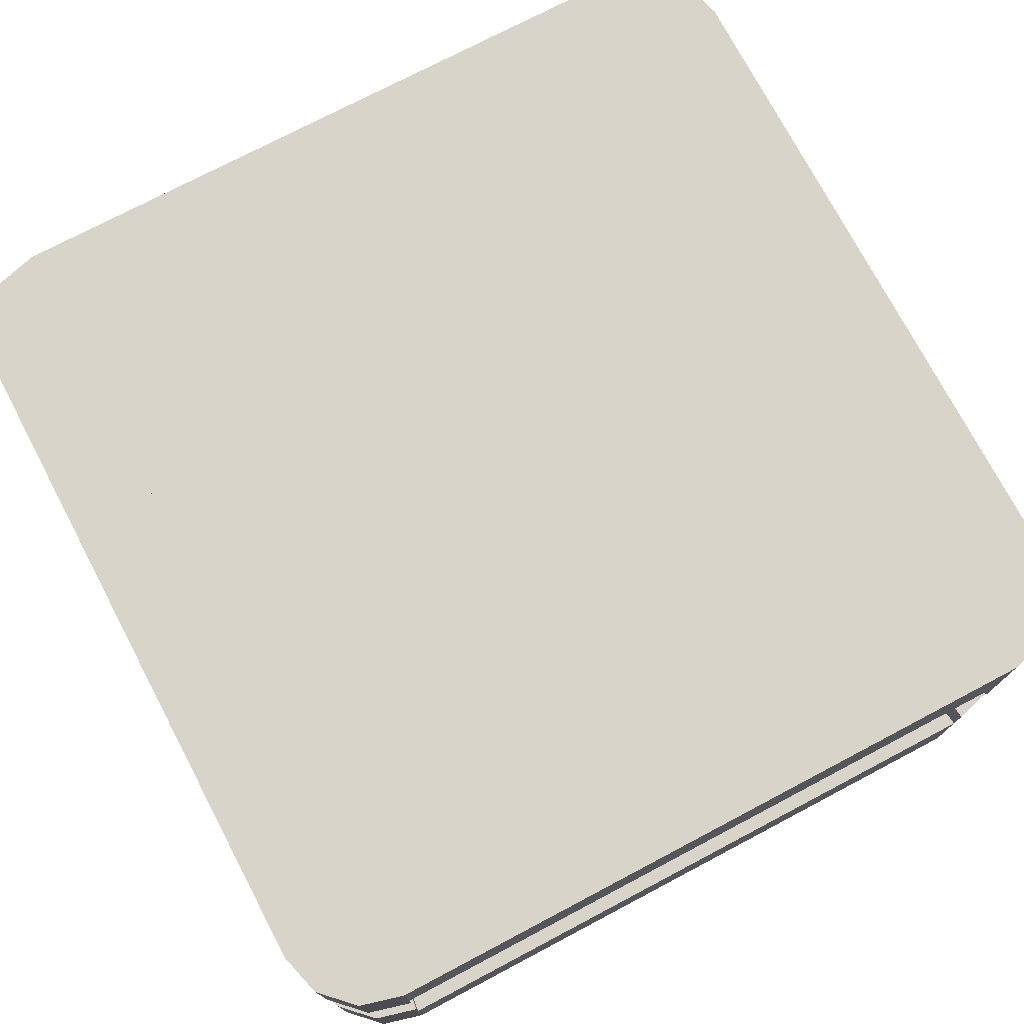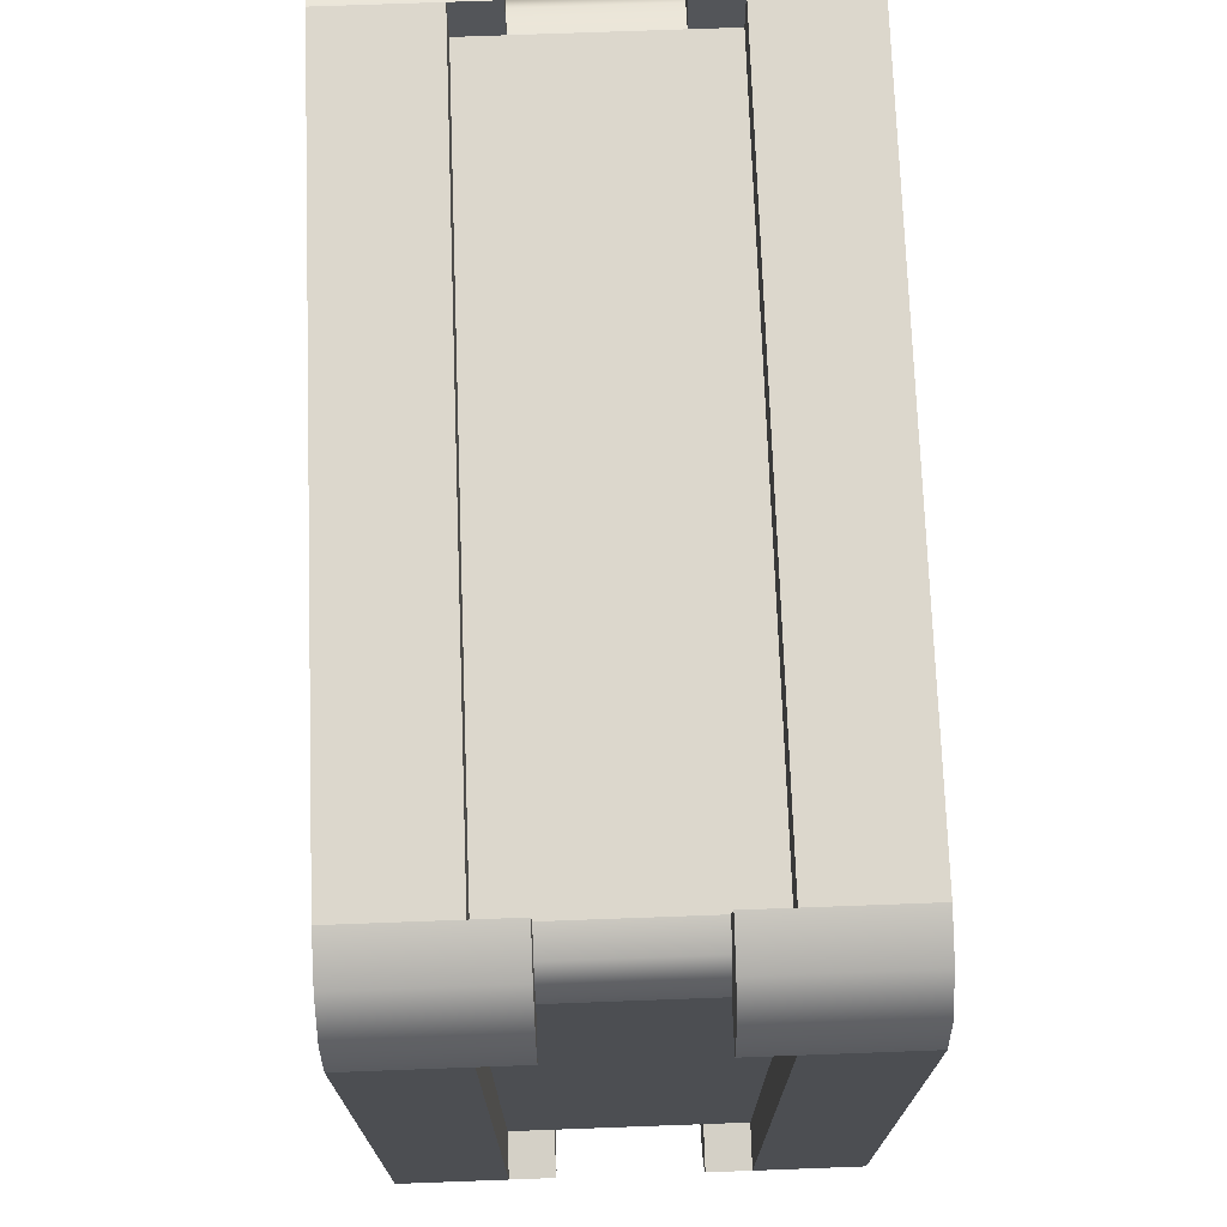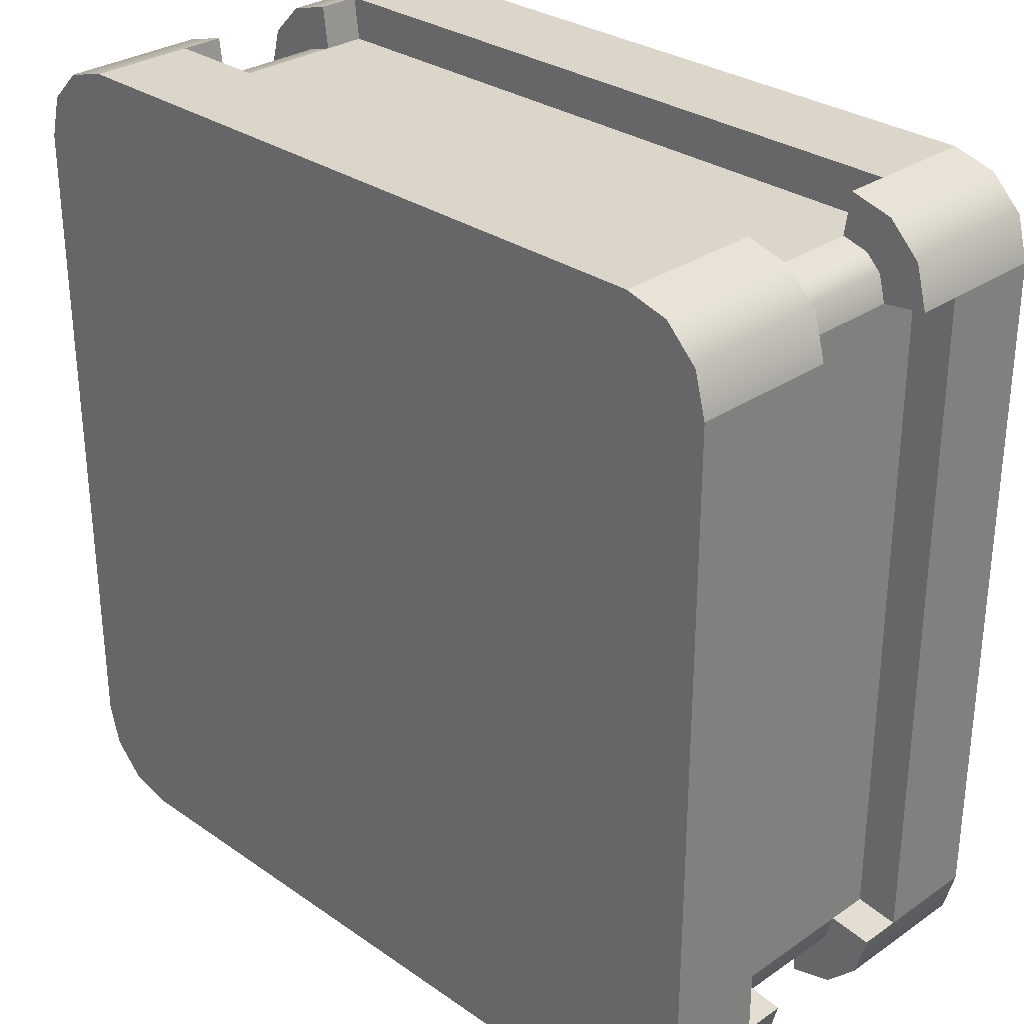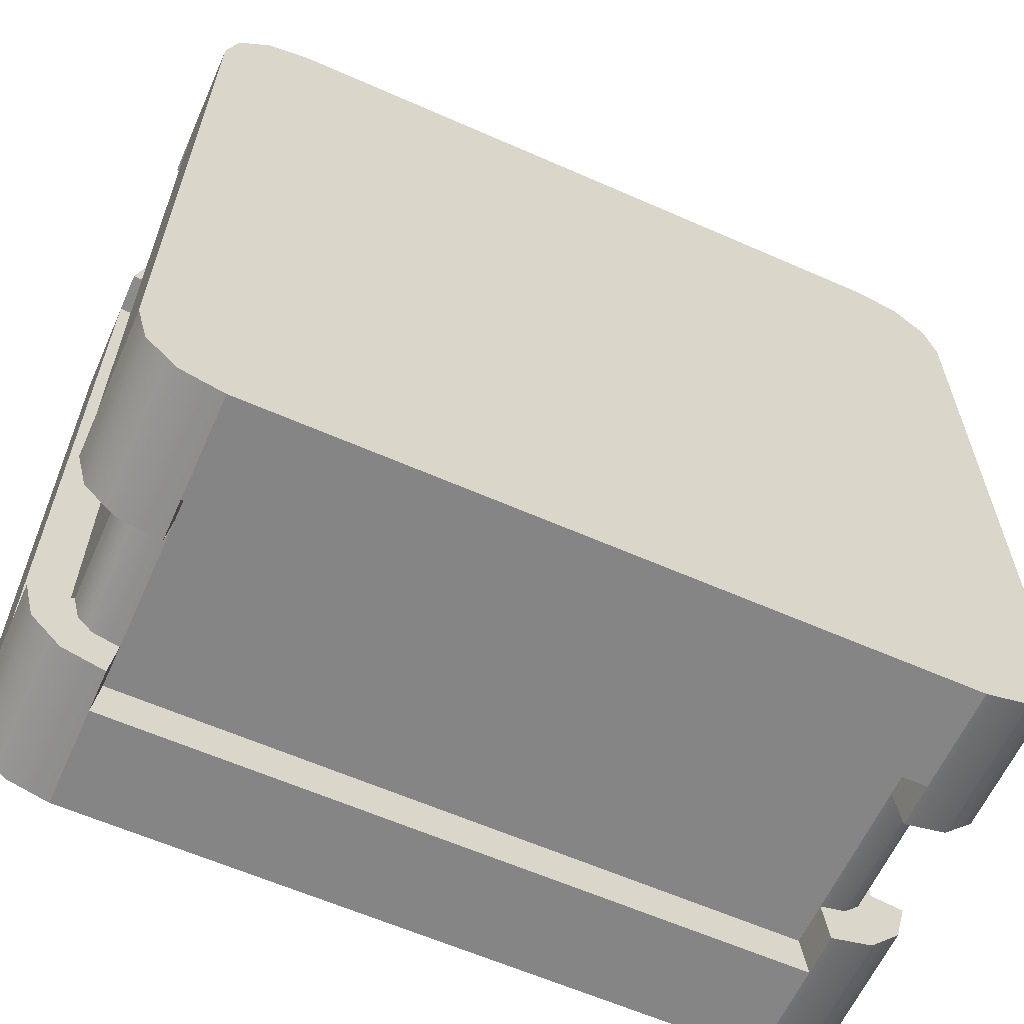
<metadata>
{"format":"obj","ext":"obj","renderer":"f3d","projection":"perspective","resolution":1024,"background":"white","views":[{"elev":74.8,"azim":152.2,"up":"+Y"},{"elev":72.8,"azim":-92.1,"up":"+Z"},{"elev":30.0,"azim":-134.8,"up":"+Z"},{"elev":-61.8,"azim":155.9,"up":"+Z"}]}
</metadata>
<code>
g blockMovingRed
v 0.4 1.295e-26 0.5
v -0.4 1.295e-26 0.5
v 0.4 0.1208 0.5
v -0.4 0.1208 0.5
v -0.4 1.295e-26 -0.5
v 0.4 1.295e-26 -0.5
v -0.4 0.1208 -0.5
v 0.4 0.1208 -0.5
v 0.5 0.1208 -0.4
v 0.5 1.295e-26 -0.4
v 0.5 0.1208 0.4
v 0.5 1.295e-26 0.4
v -0.5 1.295e-26 -0.4
v -0.5 0.1208 -0.4
v -0.5 1.295e-26 0.4
v -0.5 0.1208 0.4
v 0.4 0.3792 0.5
v -0.4 0.3792 0.5
v 0.4 0.5 0.5
v -0.4 0.5 0.5
v 0.5 0.5 -0.4
v 0.5 0.3792 -0.4
v 0.5 0.5 0.4
v 0.5 0.3792 0.4
v -0.4 0.3792 -0.5
v 0.4 0.3792 -0.5
v -0.4 0.5 -0.5
v 0.4 0.5 -0.5
v -0.5 0.3792 -0.4
v -0.5 0.5 -0.4
v -0.5 0.3792 0.4
v -0.5 0.5 0.4
v 0.4866 0.1708 -0.45
v 0.4866 0 -0.45
v 0.5 0.1708 -0.4
v -0.45 0 0.4866
v -0.45 0.1708 0.4866
v -0.4 0.1708 0.5
v -0.4866 0 0.45
v -0.4866 0.1708 0.45
v -0.5 0.1708 0.4
v 0.45 0 -0.4866
v 0.45 0.1708 -0.4866
v 0.4 0.1708 -0.5
v 0.4866 0.1708 0.45
v 0.4866 0 0.45
v 0.45 0.1708 0.4866
v 0.45 0 0.4866
v 0.5 0.1708 0.4
v -0.45 0 -0.4866
v -0.45 0.1708 -0.4866
v -0.4 0.1708 -0.5
v 0.4 0.1708 0.5
v 0.4866 0.5 0.45
v 0.4866 0.3292 0.45
v 0.45 0.5 0.4866
v 0.45 0.3292 0.4866
v -0.4866 0 -0.45
v -0.4866 0.1708 -0.45
v -0.5 0.1708 -0.4
v -0.5 0.3292 0.4
v -0.4866 0.3292 0.45
v -0.4866 0.5 0.45
v 0.4 0.3292 -0.5
v 0.45 0.3292 -0.4866
v 0.45 0.5 -0.4866
v 0.4866 0.5 -0.45
v 0.4866 0.3292 -0.45
v 0.5 0.3292 -0.4
v -0.45 0.3292 0.4866
v -0.45 0.5 0.4866
v 0.5 0.3292 0.4
v 0.4 0.3292 0.5
v -0.4 0.3292 0.5
v -0.4866 0.3292 -0.45
v -0.4866 0.5 -0.45
v -0.5 0.3292 -0.4
v -0.45 0.3292 -0.4866
v -0.4 0.3292 -0.5
v -0.45 0.5 -0.4866
v 0.4 0.5 -0.3868
v 0.4 0.5 0.3868
v 0.3982 0.5 -0.3969
v 0.3972 0.5 -0.3972
v 0.3969 0.5 -0.3982
v 0.3868 0.5 -0.4
v -0.3868 0.5 -0.4
v 0.3982 0.5 0.3969
v 0.3972 0.5 0.3972
v 0.3969 0.5 0.3982
v 0.3868 0.5 0.4
v -0.3868 0.5 0.4
v -0.3969 0.5 -0.3982
v -0.3972 0.5 -0.3972
v -0.3982 0.5 -0.3969
v -0.4 0.5 -0.3868
v -0.4 0.5 0.3868
v -0.3969 0.5 0.3982
v -0.3972 0.5 0.3972
v -0.3982 0.5 0.3969
v 0.45 0.1208 -0.3934
v 0.45 0.1208 0.3934
v 0.3934 0.3792 0.45
v -0.1437 0.3792 0.45
v 0.3934 0.4292 0.45
v -0.1437 0.4292 0.45
v 0.4241 0.3292 0.4418
v 0.3934 0.3292 0.45
v 0.4241 0.4292 0.4418
v 0.4418 0.4292 0.4241
v 0.4418 0.3292 0.4241
v 0.45 0.4292 0.3934
v 0.45 0.3792 0.3934
v 0.45 0.3292 0.3934
v 0.45 0.4292 -0.3934
v 0.45 0.3792 -0.3934
v 0.4418 0.4292 -0.4241
v 0.4418 0.3292 -0.4241
v 0.45 0.3292 -0.3934
v 0.4241 0.4292 -0.4418
v 0.4241 0.3292 -0.4418
v 0.3934 0.3292 -0.45
v 0.3934 0.3792 -0.45
v 0.3934 0.4292 -0.45
v -0.3934 0.3792 -0.45
v -0.3934 0.4292 -0.45
v -0.4241 0.3292 -0.4418
v -0.3934 0.3292 -0.45
v -0.4241 0.4292 -0.4418
v -0.4418 0.3292 -0.4241
v -0.4418 0.4292 -0.4241
v -0.45 0.3292 -0.3934
v -0.45 0.4292 -0.3934
v -0.45 0.3792 -0.3934
v -0.45 0.3792 0.3934
v -0.45 0.4292 0.3934
v -0.45 0.3292 0.3934
v -0.4418 0.3292 0.4241
v -0.4418 0.4292 0.4241
v -0.4241 0.3292 0.4418
v -0.4241 0.4292 0.4418
v -0.3934 0.3292 0.45
v -0.3934 0.3792 0.45
v -0.3934 0.4292 0.45
v -0.2437 0.3792 0.45
v -0.2437 0.4292 0.45
v -0.3934 0.1708 0.45
v -0.4241 0.1708 0.4418
v -0.4418 0.1708 0.4241
v -0.45 0.1708 0.3934
v -0.3934 0.1208 0.45
v -0.45 0.1208 0.3934
v 0.3934 0.1208 0.45
v 0.45 0.1708 0.3934
v 0.4418 0.1708 0.4241
v 0.4241 0.1708 0.4418
v 0.3934 0.1708 0.45
v -0.45 0.1208 -0.3934
v 0.3934 0.1208 -0.45
v -0.3934 0.1208 -0.45
v 0.45 0.1708 -0.3934
v 0.4418 0.1708 -0.4241
v 0.4241 0.1708 -0.4418
v 0.3934 0.1708 -0.45
v -0.3934 0.1708 -0.45
v -0.4241 0.1708 -0.4418
v -0.4418 0.1708 -0.4241
v -0.45 0.1708 -0.3934
f 3 2 1
f 2 3 4
f 7 6 5
f 6 7 8
f 11 10 9
f 10 11 12
f 15 14 13
f 14 15 16
f 19 18 17
f 18 19 20
f 23 22 21
f 22 23 24
f 27 26 25
f 26 27 28
f 31 30 29
f 30 31 32
f 35 34 33
f 34 35 10
f 10 35 9
f 2 37 36
f 37 2 4
f 37 4 38
f 36 40 39
f 40 36 37
f 39 16 15
f 16 39 41
f 41 39 40
f 6 43 42
f 43 6 8
f 43 8 44
f 47 46 45
f 46 47 48
f 45 11 49
f 11 45 12
f 12 45 46
f 33 42 43
f 42 33 34
f 51 5 50
f 5 51 7
f 7 51 52
f 47 1 48
f 1 47 3
f 3 47 53
f 56 55 54
f 55 56 57
f 13 59 58
f 59 13 60
f 60 13 14
f 58 51 50
f 51 58 59
f 62 31 61
f 31 62 32
f 32 62 63
f 26 65 64
f 65 26 66
f 66 26 28
f 67 65 66
f 65 67 68
f 21 68 67
f 68 21 69
f 69 21 22
f 70 63 62
f 63 70 71
f 54 24 23
f 24 54 72
f 72 54 55
f 56 73 57
f 73 56 17
f 17 56 19
f 18 70 74
f 70 18 71
f 71 18 20
f 77 76 75
f 76 77 30
f 30 77 29
f 80 79 78
f 79 80 25
f 25 80 27
f 75 80 78
f 80 75 76
f 46 10 12
f 10 46 34
f 34 46 48
f 34 48 42
f 42 48 1
f 42 1 6
f 6 1 2
f 6 2 5
f 5 2 36
f 5 36 50
f 50 36 39
f 50 39 58
f 58 39 15
f 58 15 13
f 67 23 21
f 23 67 54
f 54 67 66
f 54 66 56
f 56 66 28
f 56 28 19
f 19 28 81
f 19 81 82
f 28 83 81
f 84 81 83
f 85 84 83
f 83 28 85
f 86 84 85
f 85 28 86
f 86 28 27
f 86 27 87
f 19 82 88
f 88 82 89
f 90 88 89
f 90 19 88
f 91 90 89
f 91 19 90
f 19 91 20
f 20 91 92
f 87 27 93
f 94 87 93
f 95 94 93
f 93 27 95
f 95 96 94
f 96 95 27
f 96 27 80
f 96 80 97
f 97 80 20
f 20 80 71
f 71 80 76
f 71 76 63
f 63 76 30
f 63 30 32
f 20 92 98
f 99 98 92
f 97 100 99
f 20 100 97
f 20 98 100
f 100 98 99
f 101 11 9
f 11 101 102
f 105 104 103
f 104 105 106
f 109 108 107
f 108 109 103
f 103 109 105
f 109 111 110
f 111 109 107
f 110 113 112
f 113 110 114
f 114 110 111
f 112 116 115
f 116 112 113
f 115 118 117
f 118 115 119
f 119 115 116
f 117 121 120
f 121 117 118
f 123 121 122
f 121 123 120
f 120 123 124
f 126 123 125
f 123 126 124
f 129 128 127
f 128 129 125
f 125 129 126
f 130 129 127
f 129 130 131
f 132 131 130
f 131 132 133
f 133 132 134
f 135 133 134
f 133 135 136
f 138 135 137
f 135 138 136
f 136 138 139
f 140 139 138
f 139 140 141
f 143 140 142
f 140 143 141
f 141 143 144
f 146 143 145
f 143 146 144
f 148 38 147
f 38 148 37
f 37 148 149
f 37 149 150
f 37 150 41
f 37 41 40
f 38 151 147
f 151 38 4
f 41 152 16
f 152 41 150
f 74 140 142
f 140 74 70
f 140 70 138
f 138 70 137
f 137 70 62
f 137 62 61
f 18 142 143
f 142 18 74
f 31 137 61
f 137 31 135
f 153 4 3
f 4 153 151
f 18 103 17
f 103 18 104
f 104 18 145
f 145 18 143
f 113 22 24
f 22 113 116
f 55 114 72
f 114 55 57
f 114 57 111
f 111 57 73
f 111 73 107
f 107 73 108
f 114 24 72
f 24 114 113
f 73 103 108
f 103 73 17
f 154 45 49
f 45 154 47
f 47 154 155
f 47 155 53
f 53 155 156
f 53 156 157
f 154 11 102
f 11 154 49
f 3 157 153
f 157 3 53
f 14 152 158
f 152 14 16
f 31 134 135
f 134 31 29
f 123 25 26
f 25 123 125
f 7 159 8
f 159 7 160
f 33 161 35
f 161 33 43
f 161 43 162
f 162 43 44
f 162 44 163
f 163 44 164
f 159 44 8
f 44 159 164
f 35 101 9
f 101 35 161
f 52 166 165
f 166 52 51
f 166 51 167
f 167 51 168
f 168 51 59
f 168 59 60
f 168 14 158
f 14 168 60
f 165 7 52
f 7 165 160
f 127 79 128
f 79 127 78
f 78 127 130
f 78 130 132
f 78 132 77
f 78 77 75
f 132 29 77
f 29 132 134
f 125 79 25
f 79 125 128
f 119 68 69
f 68 119 65
f 65 119 118
f 65 118 64
f 64 118 121
f 64 121 122
f 22 119 69
f 119 22 116
f 122 26 64
f 26 122 123
f 1 2 3
f 4 3 2
f 5 6 7
f 8 7 6
f 9 10 11
f 12 11 10
f 13 14 15
f 16 15 14
f 17 18 19
f 20 19 18
f 21 22 23
f 24 23 22
f 25 26 27
f 28 27 26
f 29 30 31
f 32 31 30
f 33 34 35
f 10 35 34
f 9 35 10
f 36 37 2
f 4 2 37
f 38 4 37
f 39 40 36
f 37 36 40
f 15 16 39
f 41 39 16
f 40 39 41
f 42 43 6
f 8 6 43
f 44 8 43
f 45 46 47
f 48 47 46
f 49 11 45
f 12 45 11
f 46 45 12
f 43 42 33
f 34 33 42
f 50 5 51
f 7 51 5
f 52 51 7
f 48 1 47
f 3 47 1
f 53 47 3
f 54 55 56
f 57 56 55
f 58 59 13
f 60 13 59
f 14 13 60
f 50 51 58
f 59 58 51
f 61 31 62
f 32 62 31
f 63 62 32
f 64 65 26
f 66 26 65
f 28 26 66
f 66 65 67
f 68 67 65
f 67 68 21
f 69 21 68
f 22 21 69
f 62 63 70
f 71 70 63
f 23 24 54
f 72 54 24
f 55 54 72
f 57 73 56
f 17 56 73
f 19 56 17
f 74 70 18
f 71 18 70
f 20 18 71
f 75 76 77
f 30 77 76
f 29 77 30
f 78 79 80
f 25 80 79
f 27 80 25
f 78 80 75
f 76 75 80
f 12 10 46
f 34 46 10
f 48 46 34
f 42 48 34
f 1 48 42
f 6 1 42
f 2 1 6
f 5 2 6
f 36 2 5
f 50 36 5
f 39 36 50
f 58 39 50
f 15 39 58
f 13 15 58
f 21 23 67
f 54 67 23
f 66 67 54
f 56 66 54
f 28 66 56
f 19 28 56
f 81 28 19
f 82 81 19
f 81 83 28
f 83 81 84
f 81 82 84
f 85 28 83
f 83 84 85
f 86 28 85
f 85 84 86
f 27 28 86
f 89 84 82
f 86 84 89
f 88 82 19
f 89 82 88
f 88 19 90
f 89 88 90
f 90 19 91
f 89 90 91
f 91 86 89
f 20 91 19
f 87 86 91
f 87 27 86
f 92 91 20
f 92 87 91
f 93 27 87
f 93 87 94
f 94 87 92
f 95 27 93
f 93 94 95
f 27 95 96
f 94 96 95
f 80 27 96
f 99 94 92
f 96 94 99
f 98 92 20
f 92 98 99
f 97 96 99
f 97 80 96
f 20 80 97
f 99 98 100
f 99 100 97
f 100 98 20
f 97 100 20
f 71 80 20
f 76 80 71
f 63 76 71
f 30 76 63
f 32 30 63
f 9 11 101
f 102 101 11
f 145 106 146
f 106 145 104
f 143 104 145
f 143 103 104
f 142 103 143
f 142 108 103
f 147 108 142
f 147 157 108
f 151 157 147
f 157 151 153
f 107 157 156
f 157 107 108
f 156 157 107
f 108 107 157
f 107 108 109
f 103 109 108
f 105 109 103
f 107 155 111
f 155 107 156
f 156 107 155
f 111 155 107
f 107 109 111
f 110 111 109
f 111 154 114
f 154 111 155
f 155 111 154
f 114 154 111
f 111 110 114
f 114 110 113
f 112 113 110
f 113 119 116
f 119 113 161
f 161 113 101
f 101 113 102
f 102 113 114
f 102 114 154
f 154 114 102
f 114 113 102
f 102 113 101
f 101 113 161
f 161 113 119
f 116 119 113
f 113 112 116
f 115 116 112
f 119 162 118
f 162 119 161
f 161 119 162
f 118 162 119
f 119 115 118
f 117 118 115
f 116 115 119
f 118 163 121
f 163 118 162
f 162 118 163
f 121 163 118
f 118 117 121
f 120 121 117
f 122 163 164
f 163 122 121
f 164 163 122
f 121 122 163
f 122 121 123
f 120 123 121
f 124 123 120
f 165 159 160
f 159 165 164
f 164 165 128
f 164 128 122
f 122 128 125
f 122 125 123
f 160 159 165
f 164 165 159
f 128 165 164
f 122 128 164
f 125 128 122
f 123 125 122
f 125 123 126
f 124 126 123
f 127 165 166
f 165 127 128
f 166 165 127
f 128 127 165
f 127 128 129
f 125 129 128
f 126 129 125
f 167 127 166
f 127 167 130
f 166 127 167
f 130 167 127
f 127 129 130
f 131 130 129
f 168 130 167
f 130 168 132
f 167 130 168
f 132 168 130
f 130 131 132
f 133 132 131
f 134 132 133
f 152 168 158
f 168 152 132
f 132 152 134
f 134 152 135
f 135 152 150
f 135 150 137
f 158 168 152
f 132 152 168
f 134 152 132
f 135 152 134
f 134 133 135
f 136 135 133
f 150 152 135
f 137 150 135
f 149 137 150
f 137 149 138
f 150 137 149
f 138 149 137
f 137 135 138
f 136 138 135
f 139 138 136
f 148 138 149
f 138 148 140
f 149 138 148
f 140 148 138
f 138 139 140
f 141 140 139
f 142 148 147
f 148 142 140
f 147 148 142
f 140 142 148
f 142 140 143
f 141 143 140
f 144 143 141
f 110 115 112
f 115 110 117
f 117 110 109
f 117 109 120
f 120 109 105
f 120 105 124
f 124 105 126
f 126 105 106
f 126 106 146
f 126 146 144
f 126 144 141
f 126 141 129
f 129 141 139
f 129 139 131
f 131 139 136
f 131 136 133
f 112 115 110
f 117 110 115
f 109 110 117
f 120 109 117
f 105 109 120
f 124 105 120
f 126 105 124
f 106 105 126
f 146 106 126
f 144 146 126
f 141 144 126
f 129 141 126
f 139 141 129
f 131 139 129
f 136 139 131
f 133 136 131
f 84 82 81
f 82 84 89
f 89 84 86
f 89 86 91
f 91 86 87
f 91 87 92
f 92 87 94
f 92 94 99
f 99 94 96
f 99 96 97
f 144 146 143
f 145 143 146
f 146 106 145
f 104 145 106
f 145 104 143
f 106 105 104
f 103 104 105
f 104 103 143
f 143 103 142
f 103 108 142
f 142 108 147
f 108 157 147
f 147 157 151
f 153 151 157
f 147 38 148
f 37 148 38
f 149 148 37
f 150 149 37
f 41 150 37
f 40 41 37
f 147 151 38
f 4 38 151
f 16 152 41
f 150 41 152
f 142 140 74
f 70 74 140
f 138 70 140
f 137 70 138
f 62 70 137
f 61 62 137
f 143 142 18
f 74 18 142
f 61 137 31
f 135 31 137
f 3 4 153
f 151 153 4
f 17 103 18
f 104 18 103
f 145 18 104
f 143 18 145
f 24 22 113
f 116 113 22
f 72 114 55
f 57 55 114
f 111 57 114
f 73 57 111
f 107 73 111
f 108 73 107
f 72 24 114
f 113 114 24
f 108 103 73
f 17 73 103
f 49 45 154
f 47 154 45
f 155 154 47
f 53 155 47
f 156 155 53
f 157 156 53
f 102 11 154
f 49 154 11
f 153 157 3
f 53 3 157
f 158 152 14
f 16 14 152
f 135 134 31
f 29 31 134
f 26 25 123
f 125 123 25
f 8 159 7
f 160 7 159
f 35 161 33
f 43 33 161
f 162 43 161
f 44 43 162
f 163 44 162
f 164 44 163
f 8 44 159
f 164 159 44
f 9 101 35
f 161 35 101
f 165 166 52
f 51 52 166
f 167 51 166
f 168 51 167
f 59 51 168
f 60 59 168
f 158 14 168
f 60 168 14
f 52 7 165
f 160 165 7
f 128 79 127
f 78 127 79
f 130 127 78
f 132 130 78
f 77 132 78
f 75 77 78
f 77 29 132
f 134 132 29
f 25 79 125
f 128 125 79
f 69 68 119
f 65 119 68
f 118 119 65
f 64 118 65
f 121 118 64
f 122 121 64
f 69 119 22
f 116 22 119
f 64 26 122
f 123 122 26

</code>
